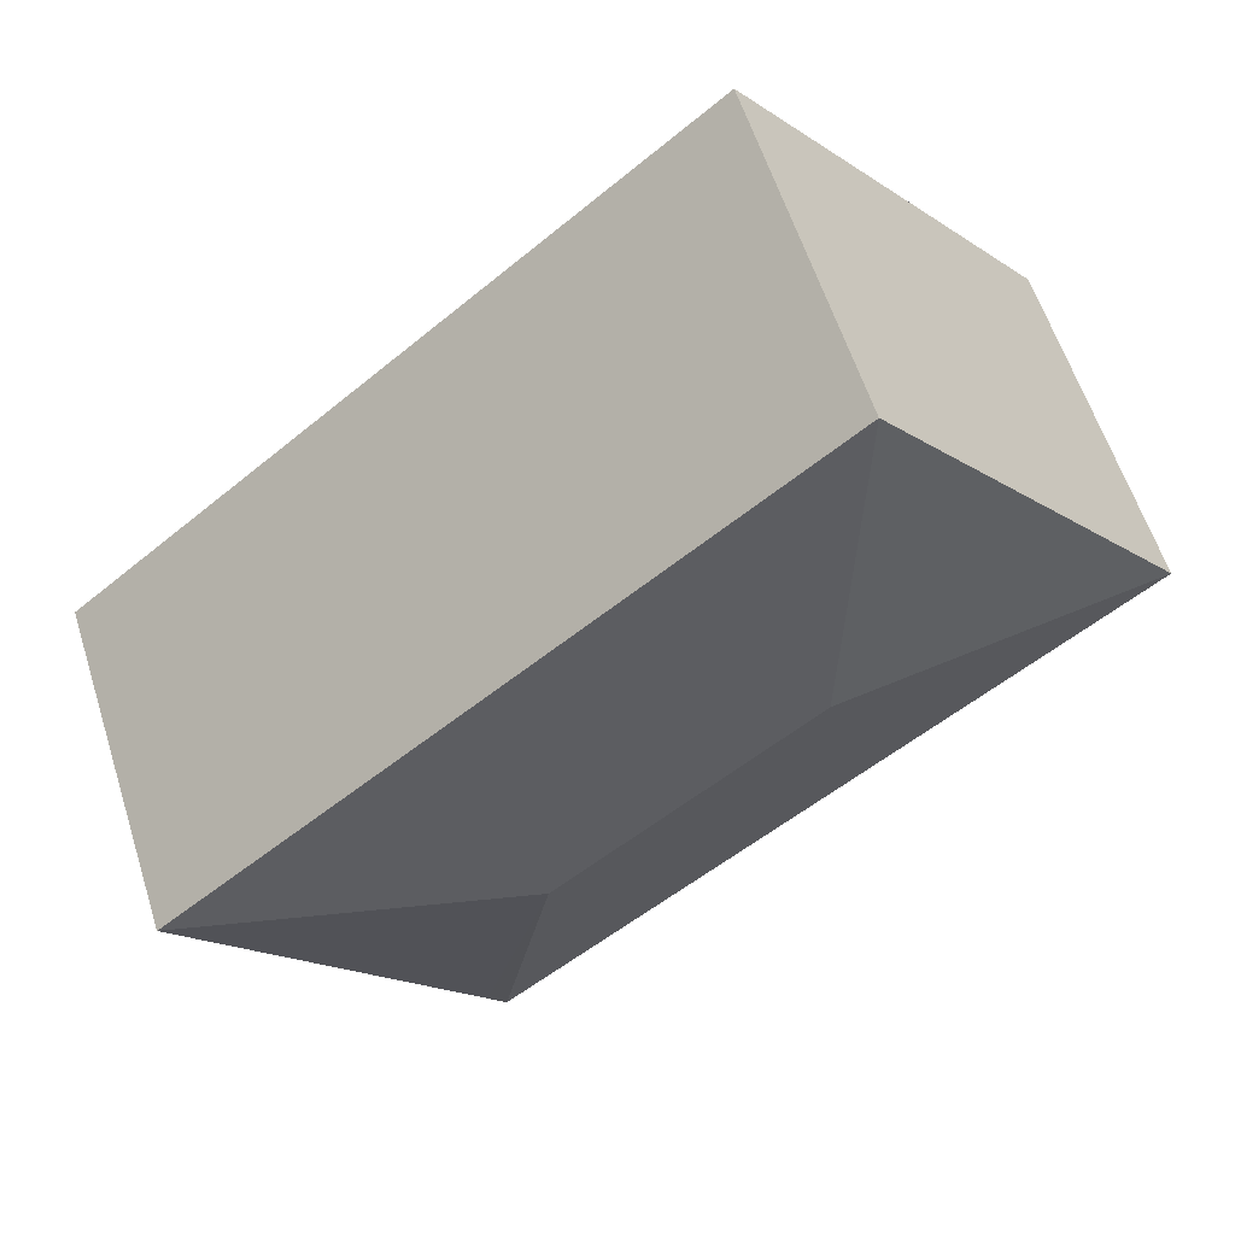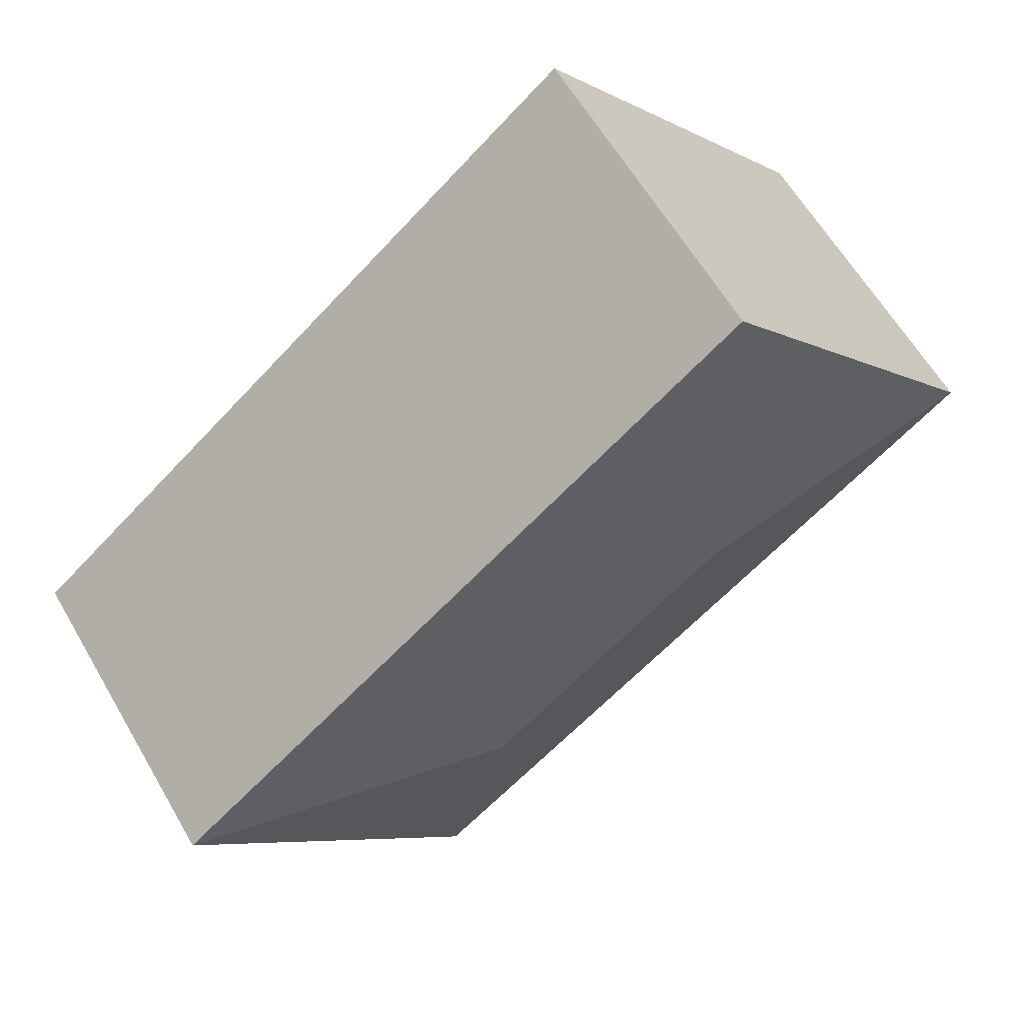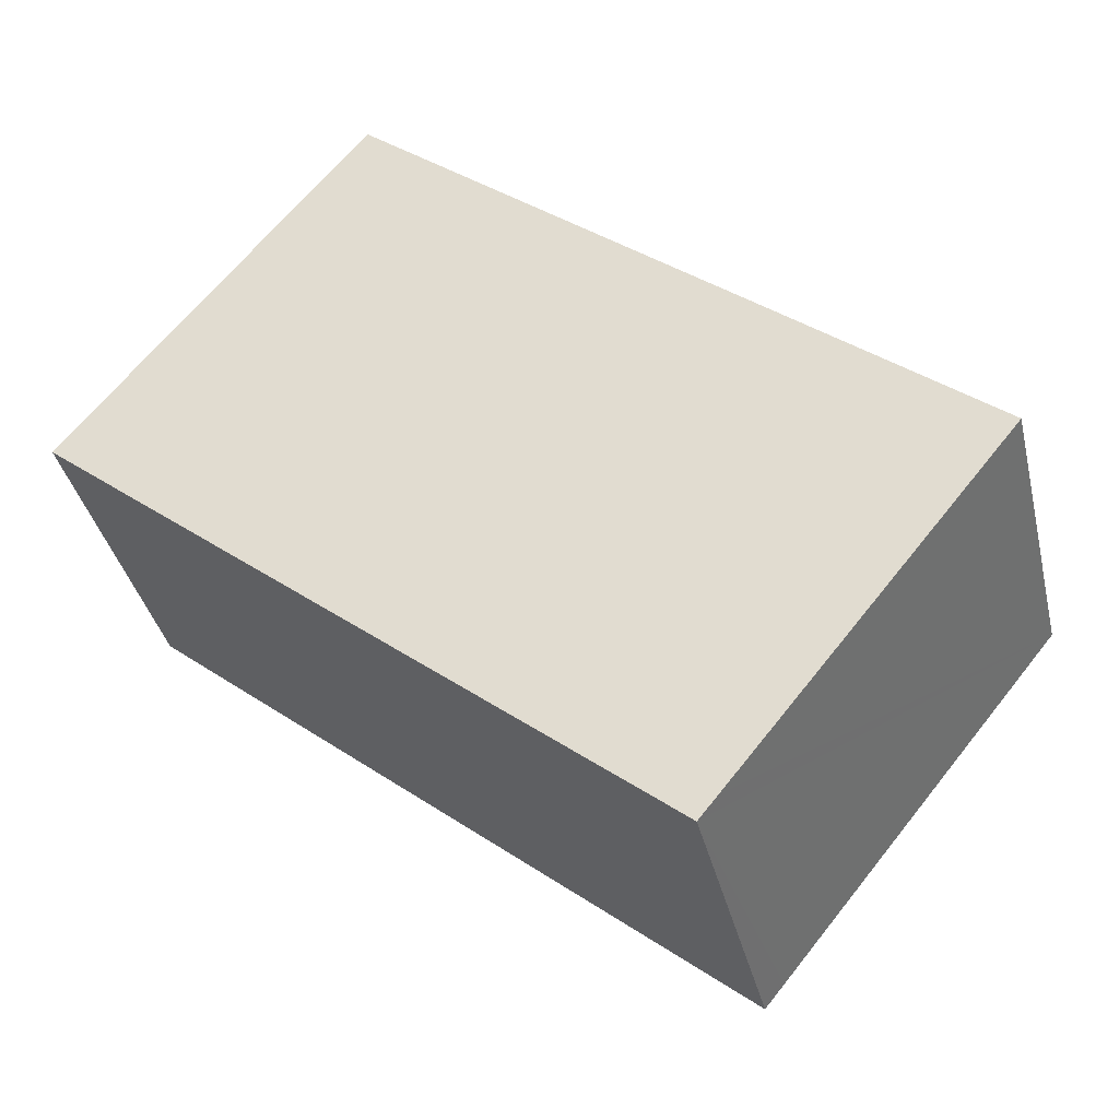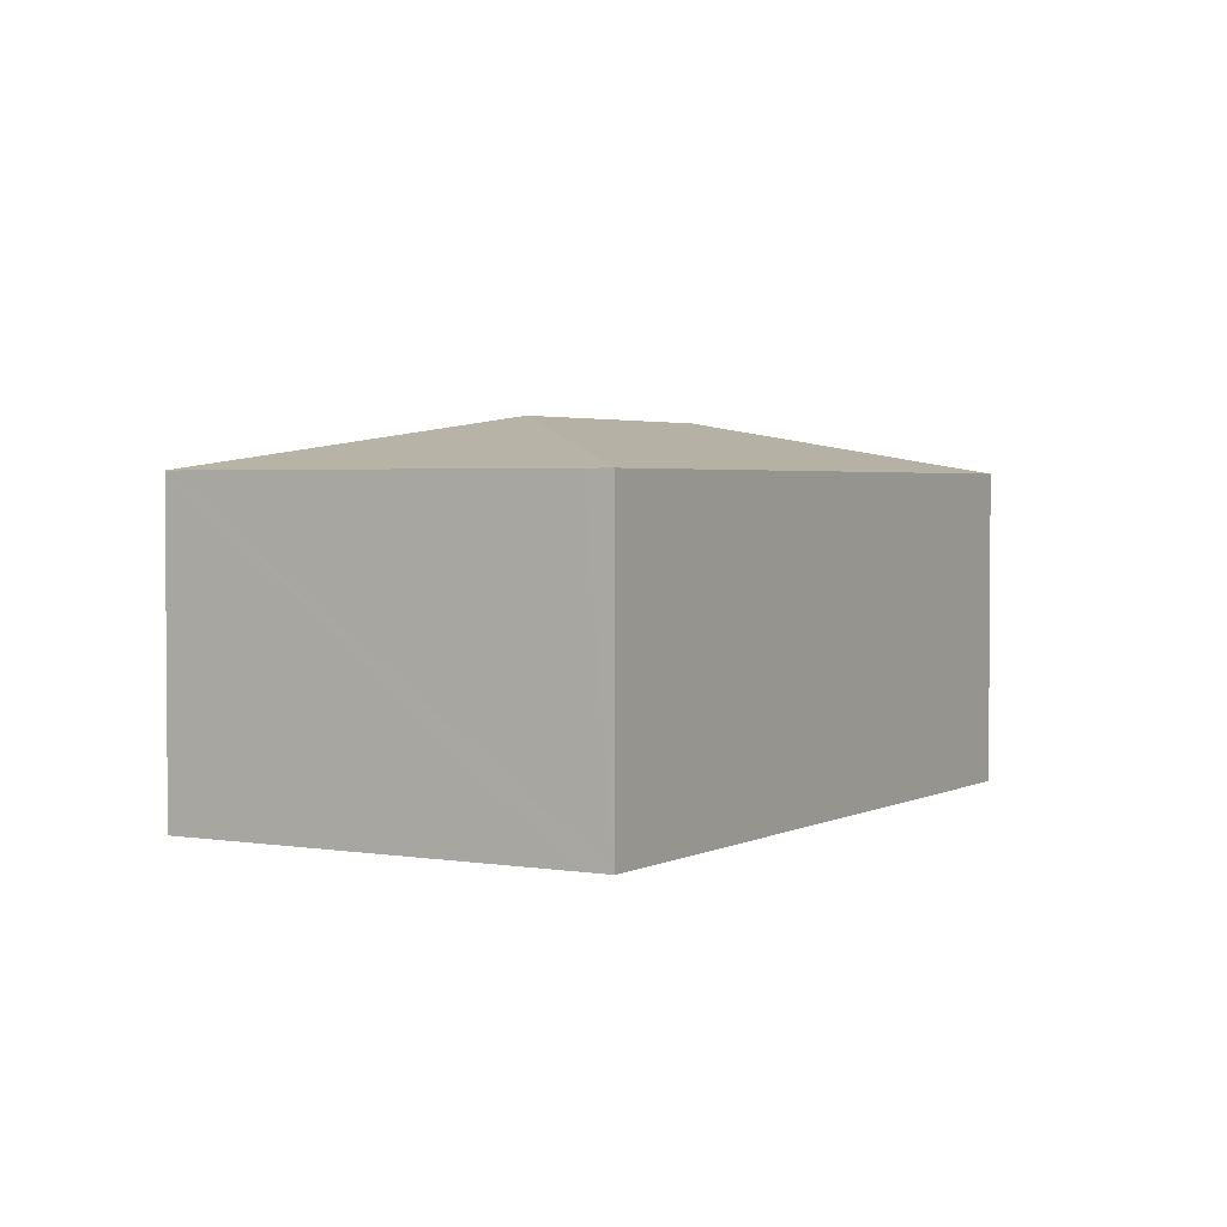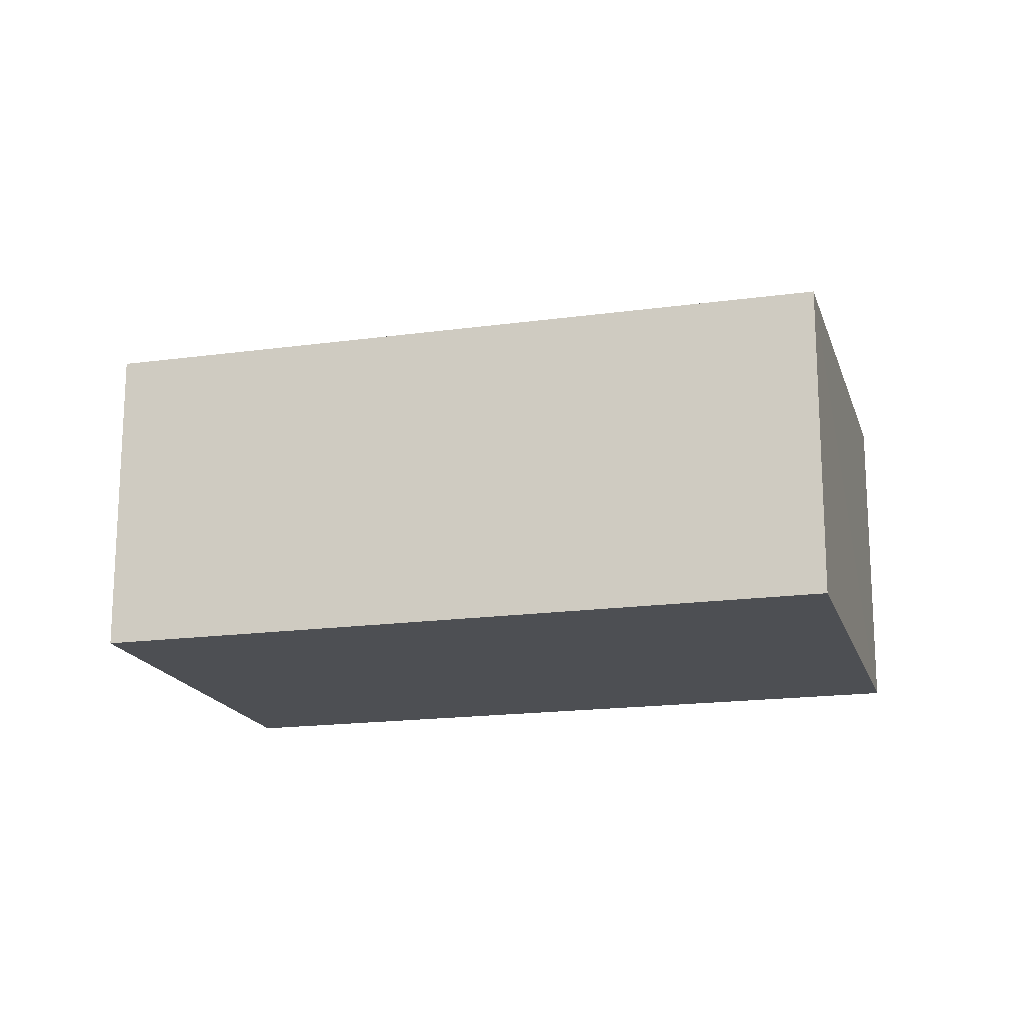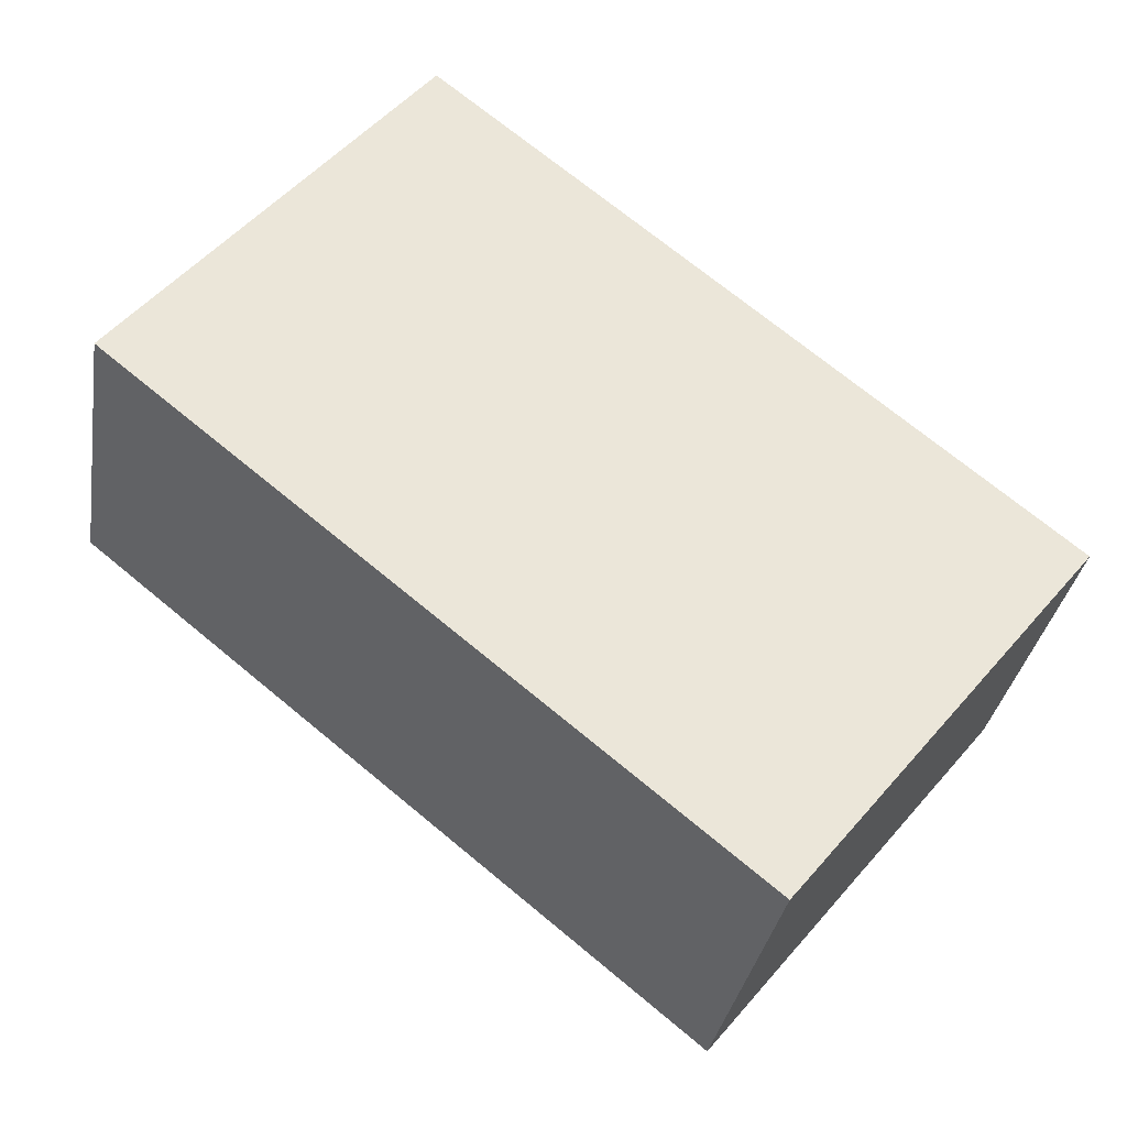
<metadata>
{"format":"obj","ext":"obj","renderer":"f3d","projection":"perspective","resolution":1024,"background":"white","views":[{"elev":59.4,"azim":162.4,"up":"+Z"},{"elev":61.4,"azim":149.9,"up":"+Z"},{"elev":-37.2,"azim":13.1,"up":"+Z"},{"elev":2.7,"azim":159.8,"up":"+Y"},{"elev":-17.6,"azim":54.4,"up":"+Y"},{"elev":-32.5,"azim":-9.2,"up":"+Z"}]}
</metadata>
<code>
v  2.378 2.74 0.244
v  4.39 2.369 -3.572
v  0 2.369 1.451e-16
v  4.146 2.74 -1.194
v  4.524 2.369 -3.408
v  6.523 2.369 -0.95
v  2.134 2.369 2.622
v  4.39 2.187e-16 -3.572
v  0 0 0
v  2.134 -1.606e-16 2.622
v  6.523 5.817e-17 -0.95
v  4.524 2.087e-16 -3.408
g defaultobject
f 1 2 3
f 2 1 4
f 4 5 2
f 5 4 6
f 1 3 7
f 4 7 6
f 7 4 1
f 8 3 2
f 3 8 9
f 9 7 3
f 7 9 10
f 10 6 7
f 6 10 11
f 5 8 2
f 8 5 6
f 8 6 12
f 12 6 11
f 12 9 8
f 9 12 10
f 10 12 11

</code>
